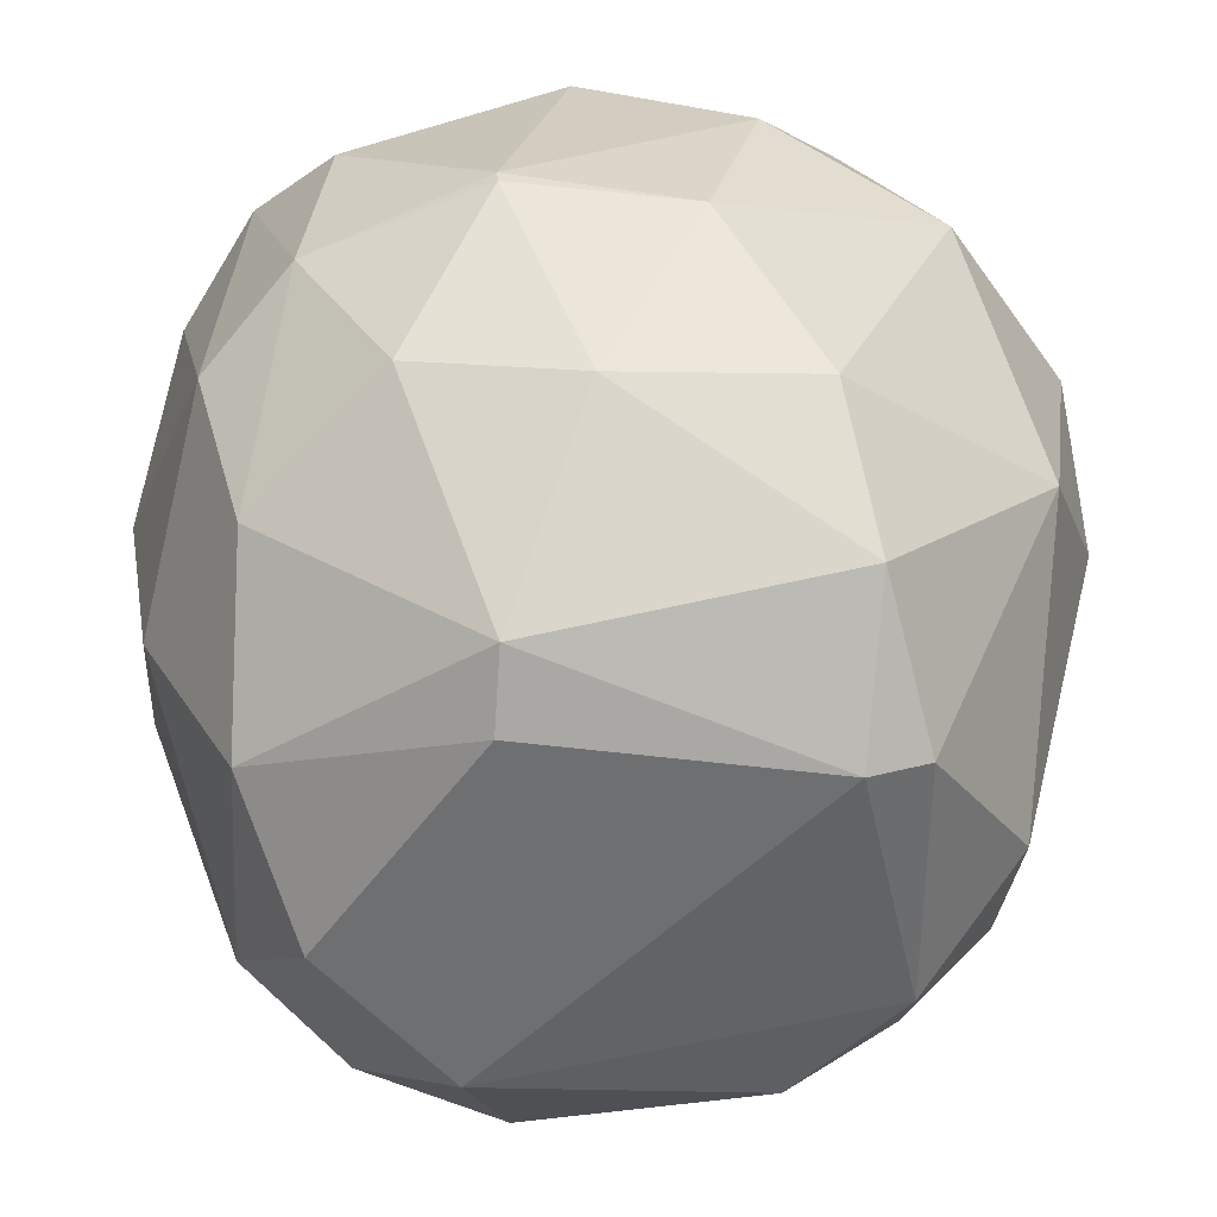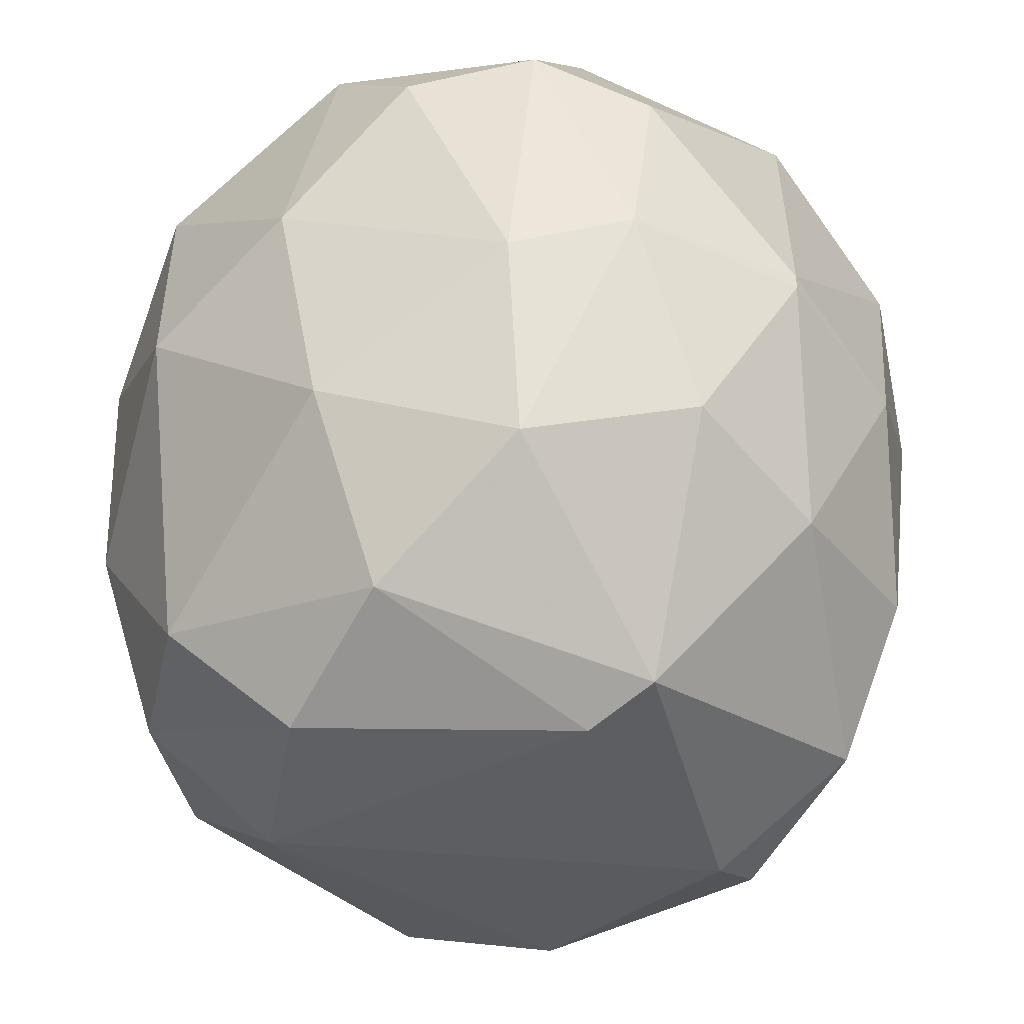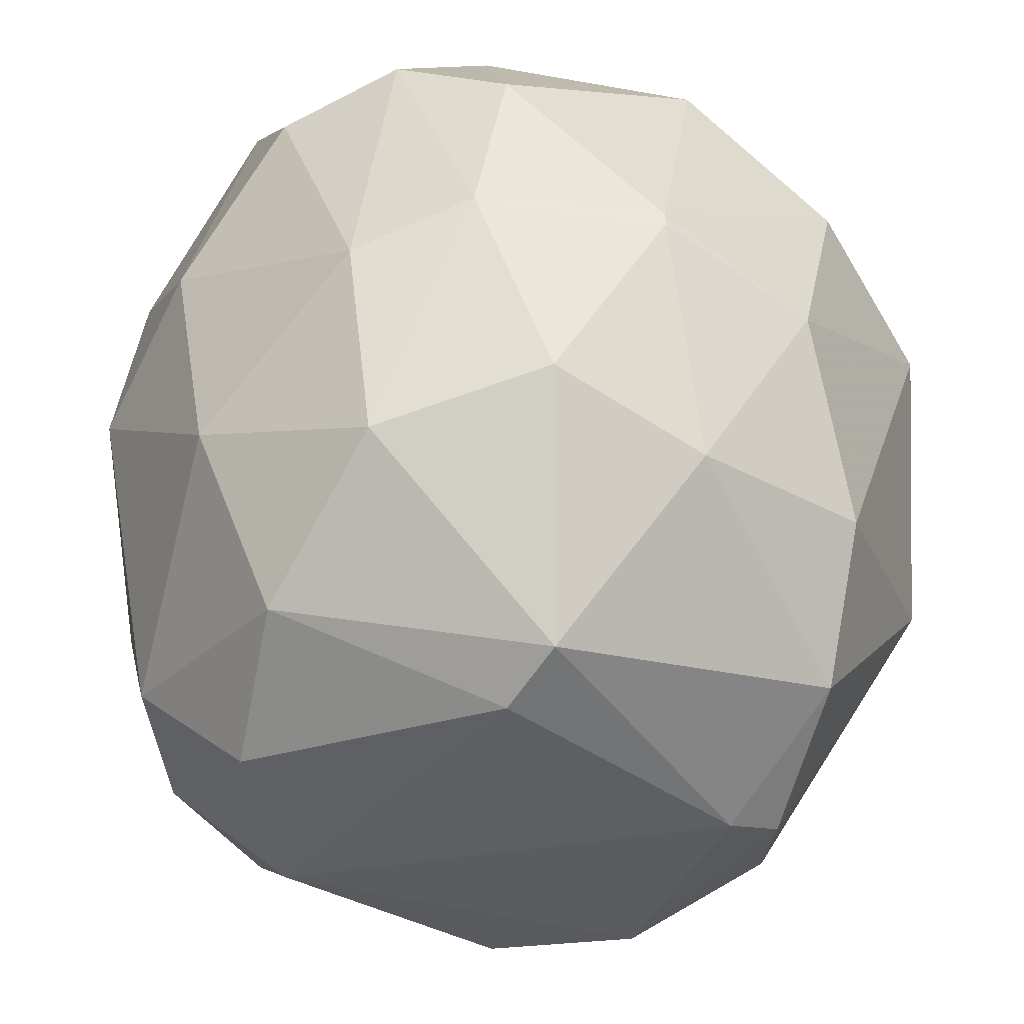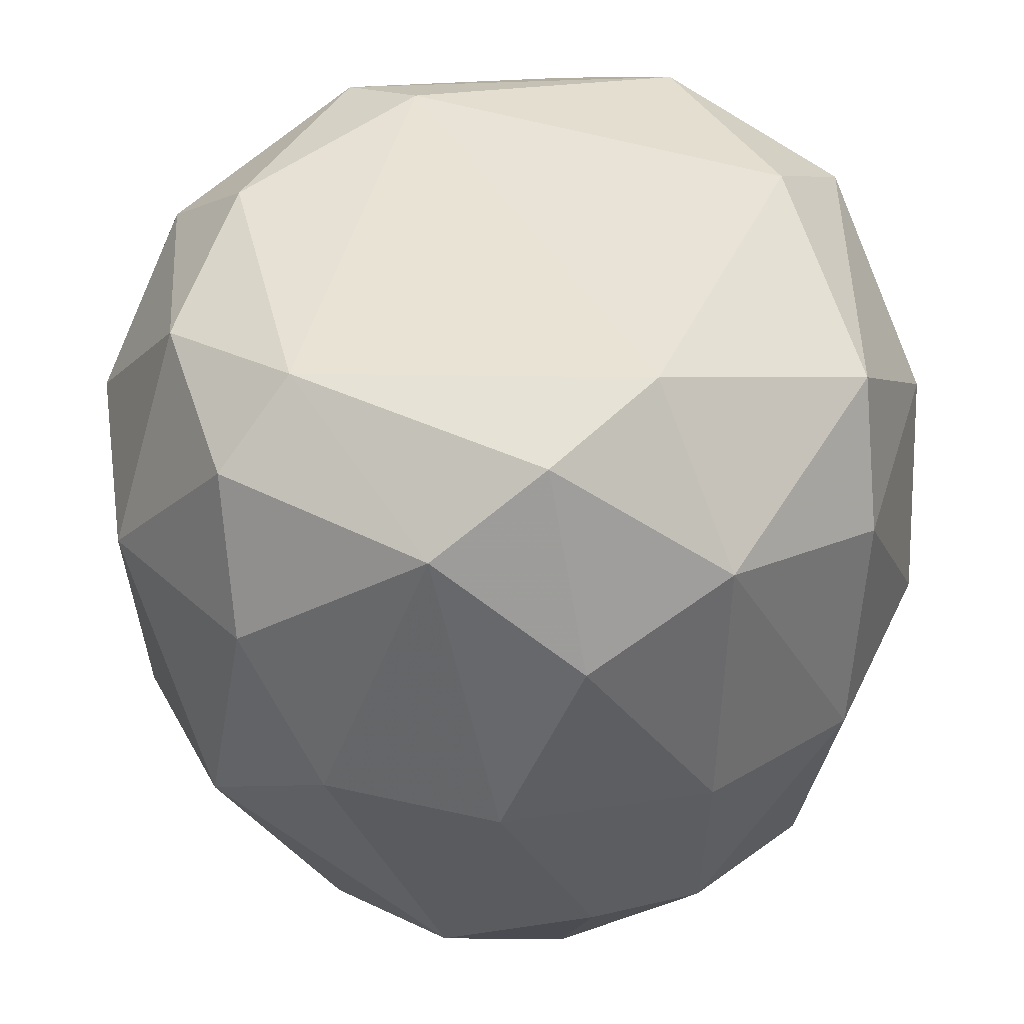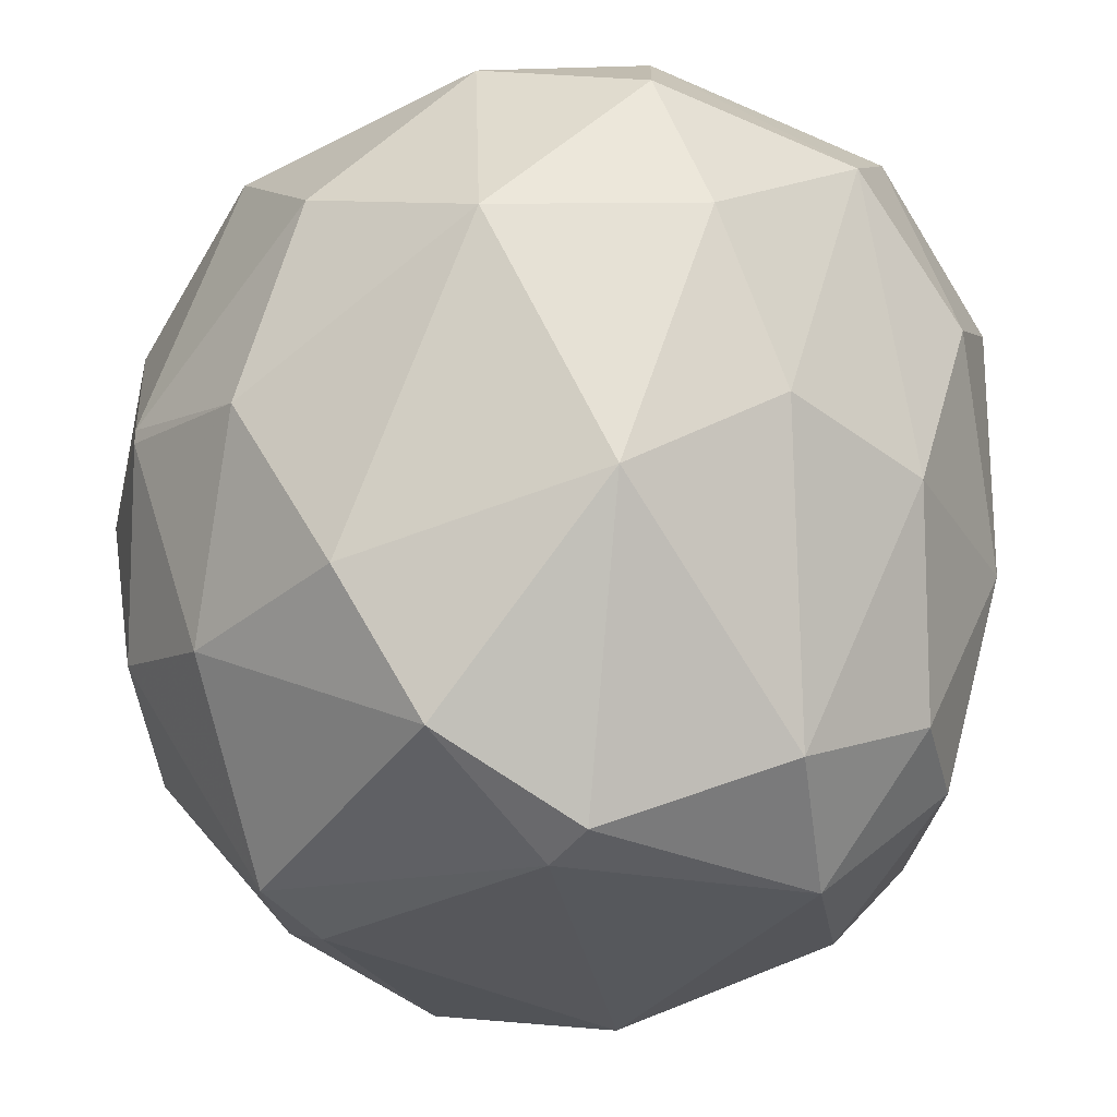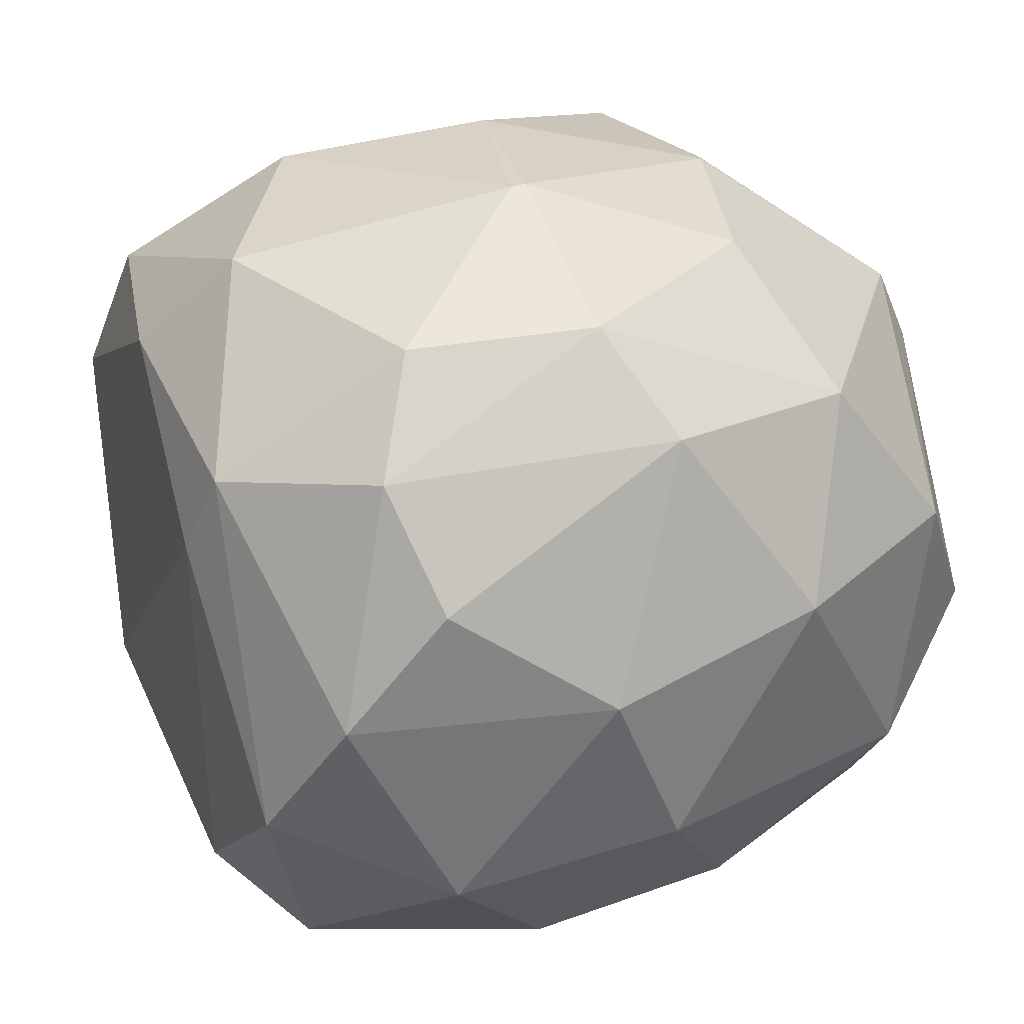
<metadata>
{"format":"obj","ext":"obj","renderer":"f3d","projection":"perspective","resolution":1024,"background":"white","views":[{"elev":37.0,"azim":175.6,"up":"+Y"},{"elev":-36.2,"azim":128.2,"up":"+Z"},{"elev":-38.3,"azim":148.3,"up":"+Z"},{"elev":37.1,"azim":-73.1,"up":"+Z"},{"elev":-27.6,"azim":-125.9,"up":"+Z"},{"elev":31.6,"azim":64.5,"up":"+Y"}]}
</metadata>
<code>
v -0.01182 -0.03899 0.0291
v 0.009096 0.0339 0.03923
v 0.009096 0.0339 0.03796
v 0.03826 -0.0149 0.03732
v -0.02006 -0.02251 0.06839
v -0.01879 0.00791 0.000563
v 0.02558 -0.007922 0.001193
v -0.03654 0.008545 0.04683
v 0.01671 0.01679 0.06966
v 0.02115 -0.02885 0.06521
v 0.011 -0.03329 0.008176
v 0.02875 0.01868 0.01768
v -0.02703 -0.01997 0.01325
v -0.02006 0.01996 0.06459
v -0.01372 0.0282 0.01895
v 0.03446 0.01045 0.05698
v -0.02576 -0.03076 0.05444
v 0.011 0.01869 0.002474
v 0.01037 -0.03962 0.05127
v -0.009284 -0.02441 0.0012
v 0.02748 -0.03076 0.02656
v 0.02622 -0.01173 0.07029
v -0.03528 -0.00793 0.05761
v -0.01182 0.03073 0.05191
v -0.03147 0.01425 0.02402
v 0.02115 0.02756 0.05444
v -0.004845 -0.03709 0.06141
v 0.03699 0.003472 0.02402
v -0.03464 -0.01363 0.03036
v -0.0264 0.02376 0.0462
v -0.0264 0.006647 0.06713
v 0.03129 -0.01743 0.01134
v 0.002125 0.02883 0.06205
v 0.03446 -0.01808 0.05634
v -0.02767 -0.006025 0.006903
v 0.0148 -0.01997 -0.000696
v 0.005291 -0.04152 0.03227
v 0.01734 0.02884 0.02213
v 0.03192 0.01995 0.0348
v 0.01354 0.00918 0.07157
v 0.011 -0.02568 0.07029
v -0.007377 -0.03455 0.01071
v -0.02576 -0.03012 0.03036
v 0.02812 -0.03076 0.04556
v -0.01562 0.02059 0.006903
v 0.03002 0.004742 0.007539
v 0.003392 0.03009 0.01768
v 0.01164 0.01235 -6.6e-05
v 0.0389 0.000304 0.04366
v -0.009917 -0.03963 0.04937
v 0.03256 0.000304 0.06522
v -0.03211 0.01108 0.06015
v -0.01879 -0.0149 0.000563
v -0.03654 0.001567 0.03227
v -0.003579 0.01995 0.06902
v -0.006111 0.03328 0.0348
v 0.01734 -0.03773 0.02909
v -0.03338 -0.02061 0.04747
v -0.02006 -0.02822 0.01197
v 0.02304 -0.02758 0.009443
v -0.02957 -0.01617 0.06459
v -0.01372 0.00791 -0.000703
v 0.02812 0.01995 0.05951
v 0.02431 0.02756 0.0386
f 63 39 64
f 29 43 58
f 43 17 58
f 23 29 58
f 21 44 57
f 44 19 57
f 19 37 57
f 37 11 57
f 47 15 56
f 3 47 56
f 15 30 56
f 30 24 56
f 24 2 56
f 2 3 56
f 31 40 55
f 40 9 55
f 33 14 55
f 9 33 55
f 14 31 55
f 35 29 54
f 25 35 54
f 29 23 54
f 8 25 54
f 23 8 54
f 36 20 53
f 13 35 53
f 35 6 53
f 23 31 52
f 42 1 59
f 31 14 52
f 20 42 59
f 43 13 59
f 12 38 64
f 38 3 64
f 2 26 64
f 3 2 64
f 51 16 63
f 9 51 63
f 16 39 63
f 26 9 63
f 36 53 62
f 53 6 62
f 48 36 62
f 18 48 62
f 45 18 62
f 6 45 62
f 23 58 61
f 58 17 61
f 31 23 61
f 5 31 61
f 17 5 61
f 21 57 60
f 57 11 60
f 11 36 60
f 36 7 60
f 32 21 60
f 7 32 60
f 53 20 59
f 13 53 59
f 1 43 59
f 14 30 52
f 30 8 52
f 8 23 52
f 11 37 42
f 37 1 42
f 20 11 42
f 22 40 41
f 40 5 41
f 27 10 41
f 5 27 41
f 10 22 41
f 31 5 40
f 22 9 40
f 28 12 39
f 12 18 38
f 11 20 36
f 13 29 35
f 25 6 35
f 22 10 34
f 9 26 33
f 26 2 33
f 24 14 33
f 2 24 33
f 28 4 32
f 4 21 32
f 25 8 30
f 15 25 30
f 14 24 30
f 19 10 27
f 5 17 27
f 1 17 43
f 29 13 43
f 10 19 44
f 21 4 44
f 49 16 51
f 34 49 51
f 22 34 51
f 9 22 51
f 37 19 50
f 1 37 50
f 19 27 50
f 27 17 50
f 17 1 50
f 28 39 49
f 39 16 49
f 34 4 49
f 4 28 49
f 39 12 64
f 18 46 48
f 7 36 48
f 45 15 47
f 18 45 47
f 38 18 47
f 3 38 47
f 28 32 46
f 32 7 46
f 12 28 46
f 18 12 46
f 6 25 45
f 25 15 45
f 34 10 44
f 4 34 44
f 46 7 48
f 26 63 64

</code>
